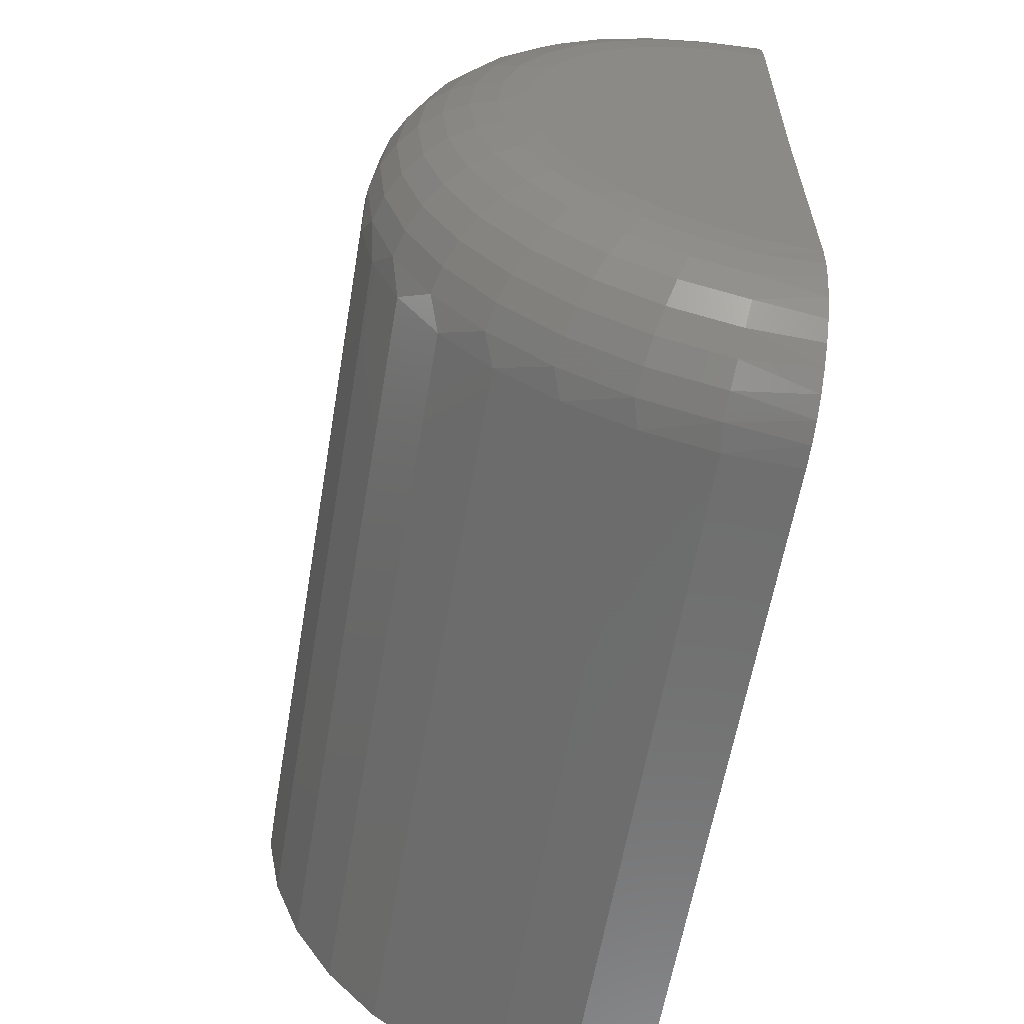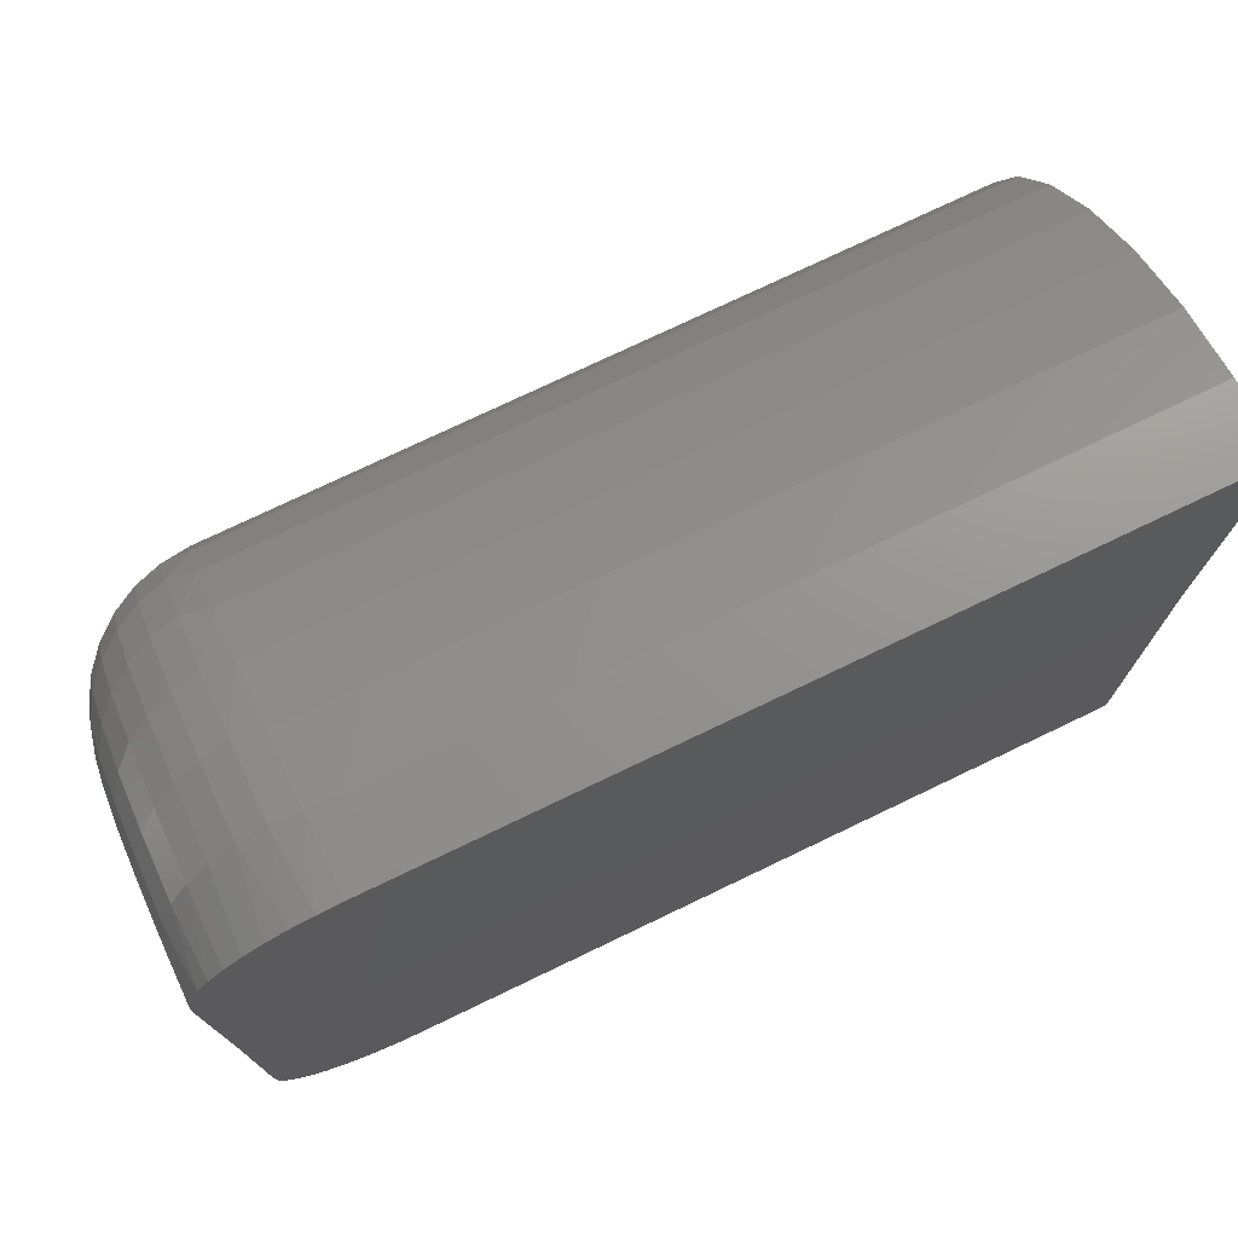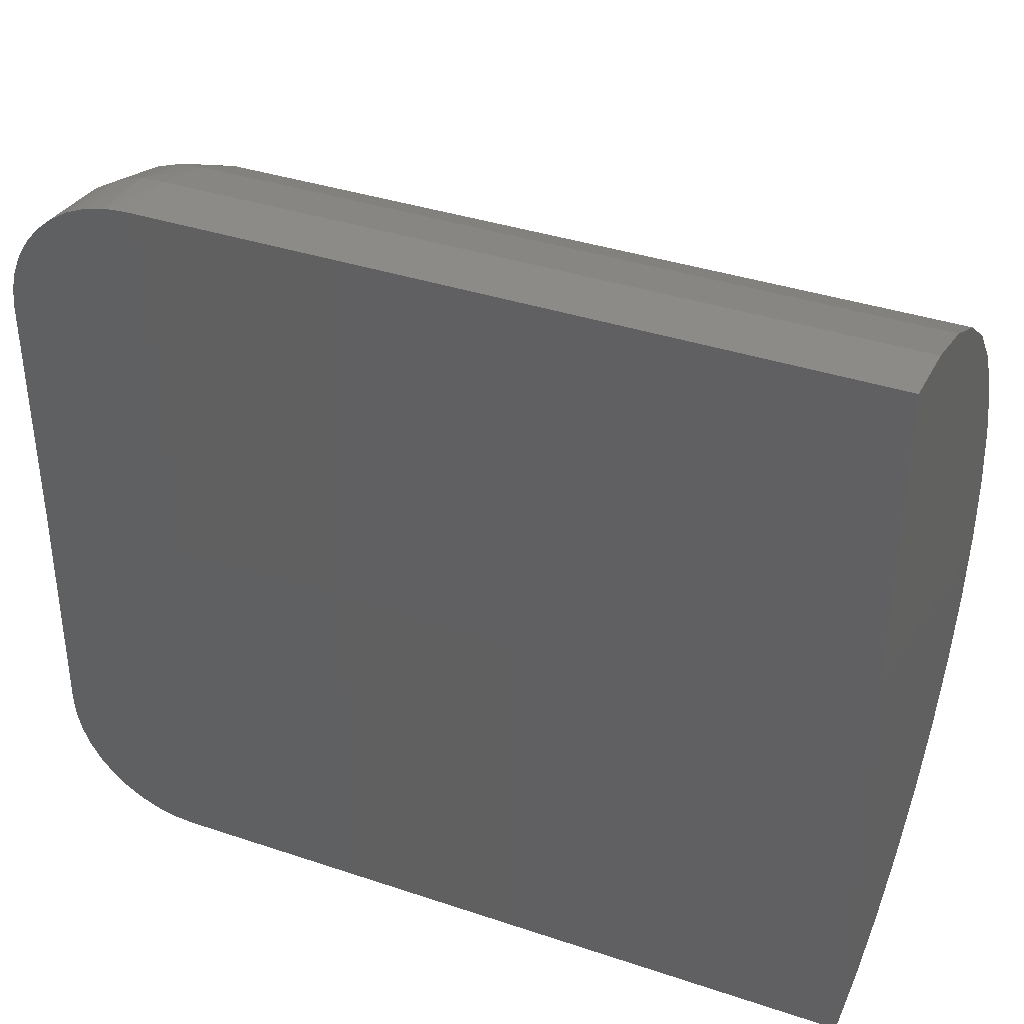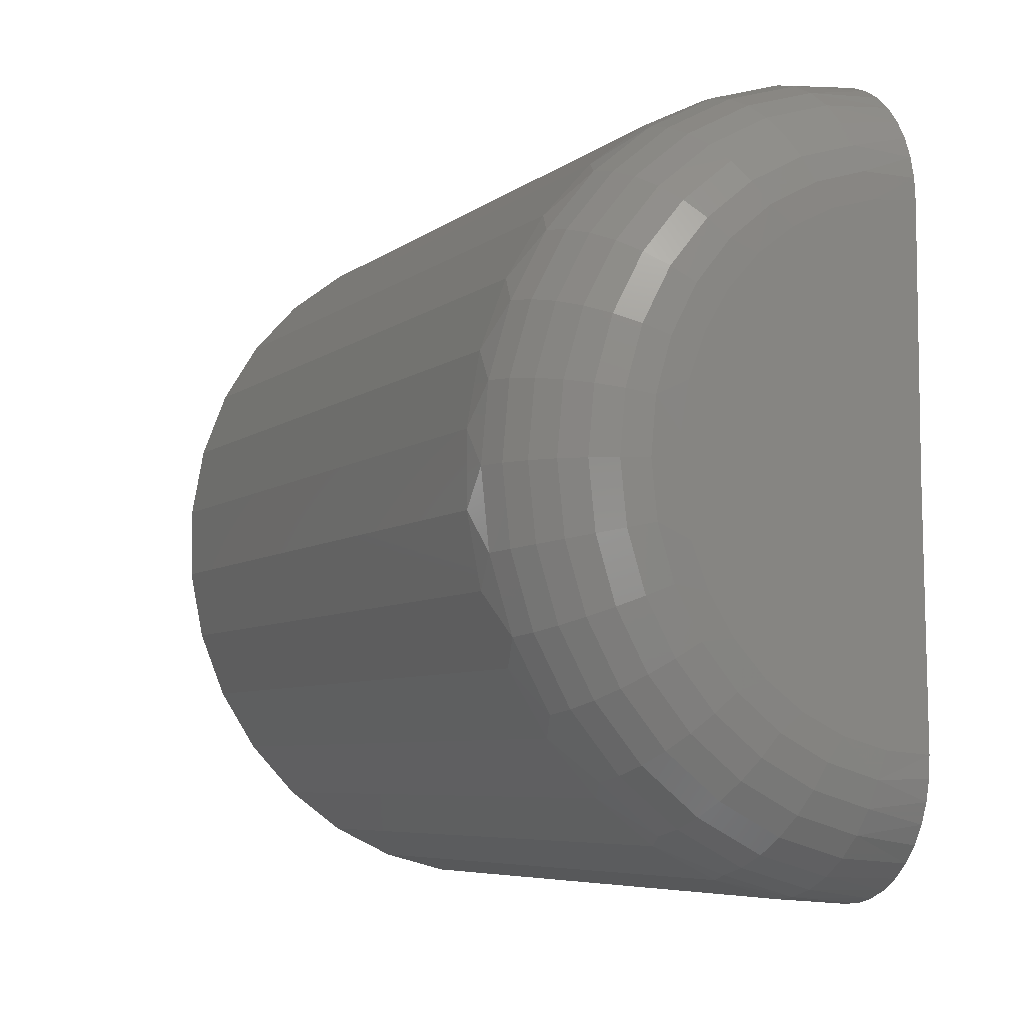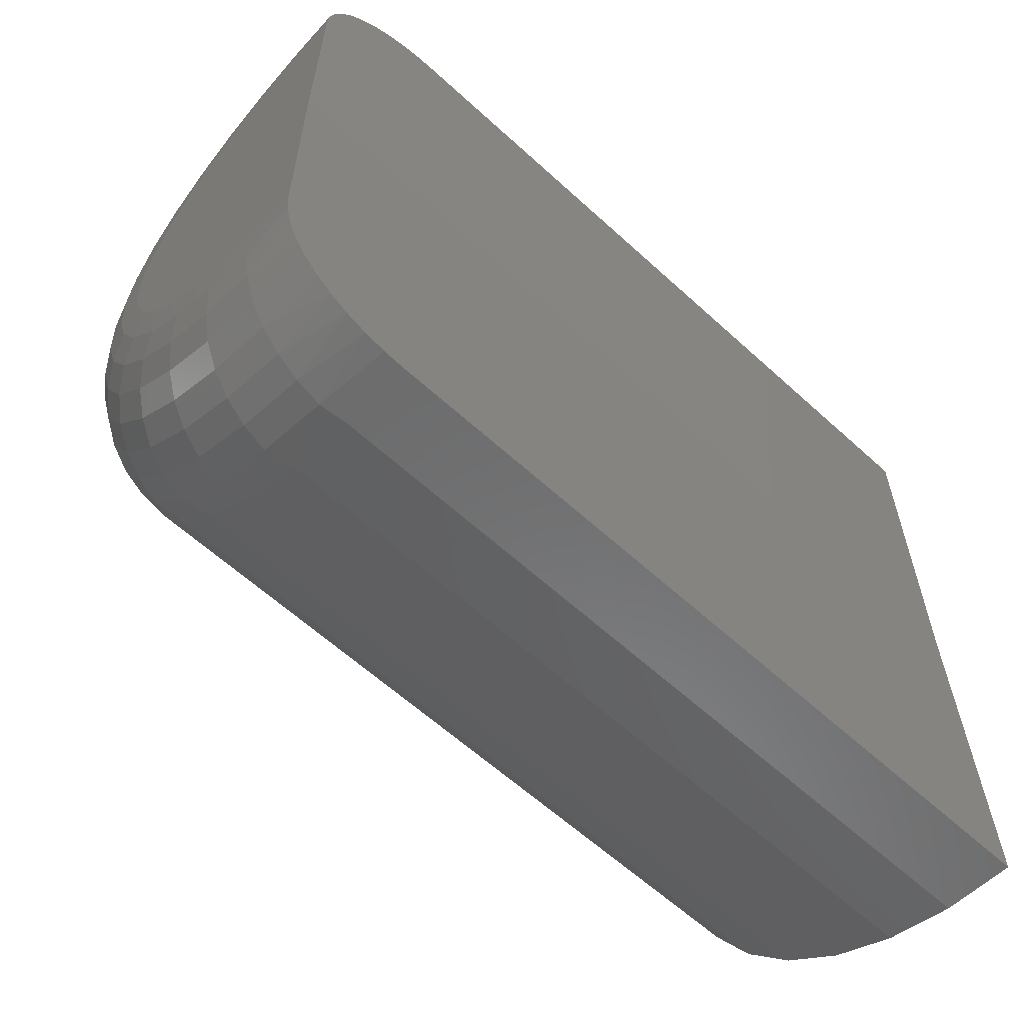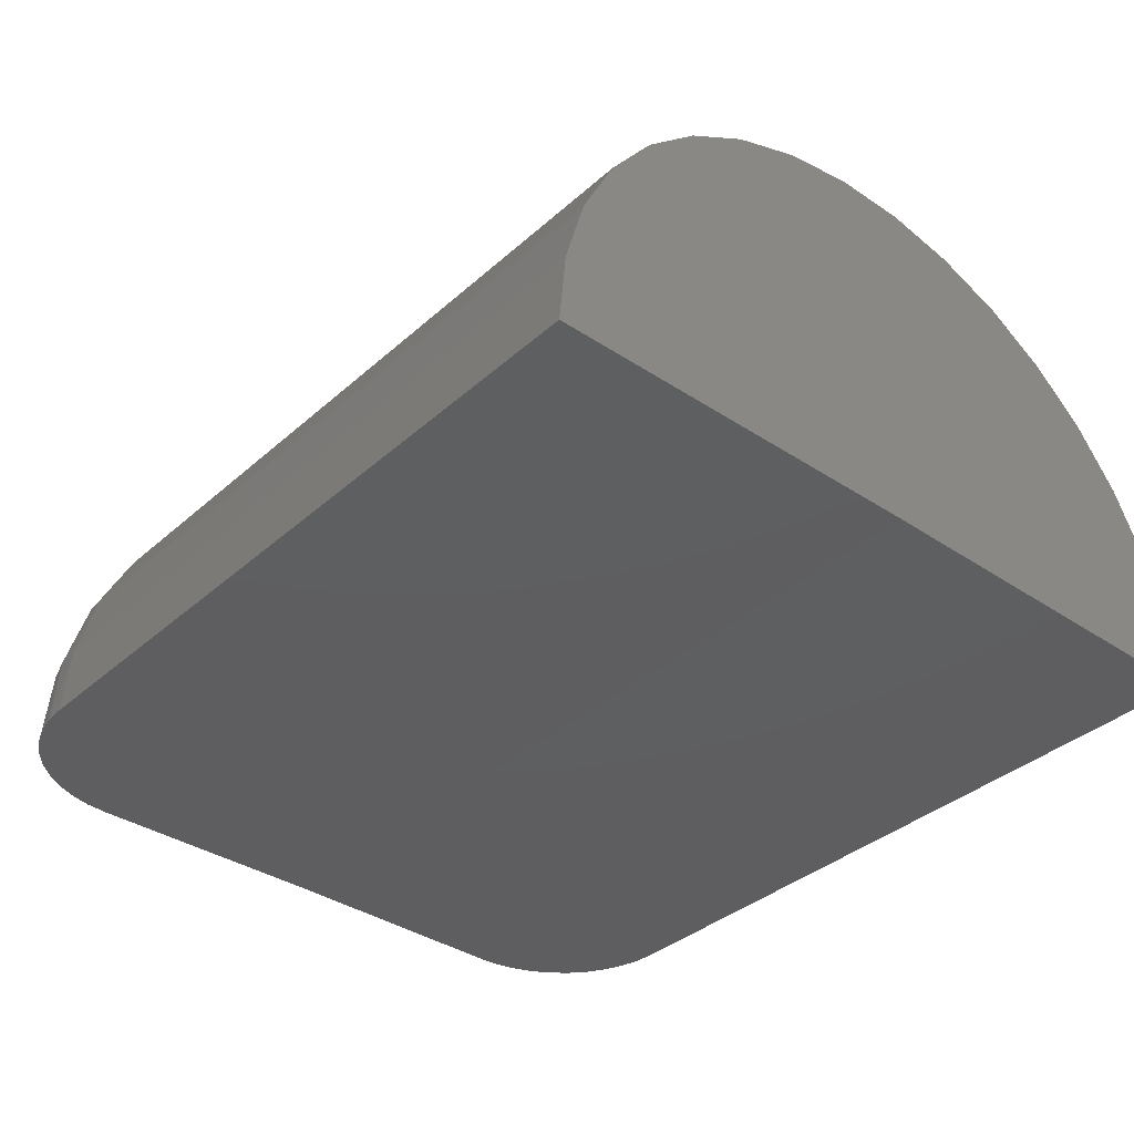
<metadata>
{"format":"stl","ext":"stl","renderer":"f3d","projection":"perspective","resolution":1024,"background":"white","views":[{"elev":-60.0,"azim":80.4,"up":"+Y"},{"elev":75.4,"azim":154.4,"up":"+Y"},{"elev":37.6,"azim":-156.9,"up":"+Y"},{"elev":-6.4,"azim":63.4,"up":"+Y"},{"elev":-60.9,"azim":137.0,"up":"+Y"},{"elev":-36.1,"azim":-130.9,"up":"+Z"}]}
</metadata>
<code>
# stl→obj: 179 verts, 354 faces
v 0 -0.3316 -0.004085
v 0 2.776e-17 0
v 0.75 0 0
v 0.75 -0.2144 -0.002641
v 0.7486 -0.2324 -0.002863
v 0.7445 -0.2499 -0.003079
v 0.7375 -0.267 -0.00329
v 0.7279 -0.2828 -0.003485
v 0.716 -0.2969 -0.003658
v 0.702 -0.309 -0.003807
v 0.6862 -0.3187 -0.003926
v 0.6692 -0.3258 -0.004014
v 0.6512 -0.3301 -0.004067
v 0.6328 -0.3316 -0.004085
v 0 0.3316 0
v 0.6328 0.3316 0
v 0.6512 0.3301 0
v 0.6692 0.3258 0
v 0.6862 0.3187 0
v 0.702 0.309 0
v 0.716 0.297 0
v 0.7279 0.2829 0
v 0.7375 0.267 0
v 0.7445 0.2499 0
v 0.7486 0.2324 0
v 0.75 0.2144 0
v 0 -0.3266 0.05714
v 0.6328 -0.3266 0.05714
v 0 -0.3105 0.1164
v 0.6328 -0.3105 0.1164
v 0 -0.2837 0.1717
v 0.6328 -0.2837 0.1717
v 0 -0.2471 0.2211
v 0.6328 -0.2471 0.2211
v 0 -0.2021 0.2629
v 0.6328 -0.2021 0.2629
v 0 -0.1502 0.2956
v 0.6328 -0.1502 0.2956
v 0 -0.09305 0.3183
v 0.6328 -0.09305 0.3183
v 0 -0.03275 0.33
v 0.6328 -0.03275 0.33
v 0 0.02868 0.3303
v 0.6328 0.02868 0.3303
v 0 0.08912 0.3194
v 0.6328 0.08912 0.3194
v 0 0.1465 0.2975
v 0.6328 0.1465 0.2975
v 0 0.1989 0.2653
v 0.6328 0.1989 0.2653
v 0 0.2444 0.2241
v 0.6328 0.2444 0.2241
v 0 0.2815 0.1752
v 0.6328 0.2815 0.1752
v 0 0.309 0.1202
v 0.6328 0.309 0.1202
v 0 0.3259 0.06116
v 0.6328 0.3259 0.06116
v 0.75 0.01854 0.2136
v 0.75 -0.02117 0.2133
v 0.75 -0.06016 0.2058
v 0.75 -0.2112 0.03695
v 0.75 0.2107 0.03955
v 0.75 0.1998 0.07774
v 0.75 -0.2007 0.07527
v 0.75 -0.1834 0.111
v 0.75 0.182 0.1133
v 0.75 -0.1598 0.1429
v 0.75 0.158 0.1449
v 0.75 -0.1307 0.17
v 0.75 0.1286 0.1716
v 0.75 -0.09709 0.1911
v 0.75 0.09473 0.1923
v 0.75 0.05762 0.2065
v 0.6557 0.3229 0.0645
v 0.7477 0.2327 0.04647
v 0.6557 0.3041 0.1265
v 0.7477 0.2191 0.09113
v 0.6557 0.2734 0.1836
v 0.7477 0.197 0.1323
v 0.6557 0.2322 0.2336
v 0.7477 0.1672 0.1683
v 0.6557 0.1819 0.2745
v 0.7477 0.1311 0.1978
v 0.6557 0.1246 0.3048
v 0.7477 0.08978 0.2196
v 0.6557 0.06251 0.3233
v 0.7477 0.04503 0.2329
v 0.6557 -0.002029 0.3293
v 0.7477 -0.001461 0.2372
v 0.6557 -0.06649 0.3225
v 0.7477 -0.0479 0.2324
v 0.6557 -0.1284 0.3033
v 0.7477 -0.09248 0.2185
v 0.6557 -0.1853 0.2723
v 0.7477 -0.1335 0.1961
v 0.6557 -0.235 0.2307
v 0.7477 -0.1693 0.1662
v 0.6557 -0.2756 0.1802
v 0.7477 -0.1986 0.1298
v 0.6557 -0.3056 0.1227
v 0.7477 -0.2202 0.08842
v 0.6557 -0.3237 0.06051
v 0.7477 -0.2332 0.0436
v 0.7411 -0.2548 0.04763
v 0.7303 -0.2747 0.05136
v 0.6979 -0.3065 0.0573
v 0.6777 -0.3172 0.05929
v 0.7411 0.2542 0.05077
v 0.7303 0.2741 0.05474
v 0.6979 0.3058 0.06107
v 0.6777 0.3164 0.06319
v 0.7157 -0.2922 0.05462
v 0.7157 0.2915 0.05822
v 0.7411 0.2394 0.09957
v 0.7303 0.2581 0.1074
v 0.7157 0.2745 0.1142
v 0.6979 0.2879 0.1198
v 0.6777 0.2979 0.1239
v 0.7411 0.2152 0.1445
v 0.7303 0.232 0.1558
v 0.7157 0.2468 0.1657
v 0.6979 0.2589 0.1738
v 0.6777 0.2679 0.1799
v 0.7411 0.1827 0.1839
v 0.7303 0.197 0.1982
v 0.7157 0.2095 0.2108
v 0.6979 0.2198 0.2212
v 0.6777 0.2275 0.2289
v 0.7411 0.1432 0.2161
v 0.7303 0.1544 0.233
v 0.7157 0.1642 0.2478
v 0.6979 0.1722 0.2599
v 0.6777 0.1782 0.269
v 0.7411 0.0981 0.24
v 0.7303 0.1058 0.2587
v 0.7157 0.1125 0.2752
v 0.6979 0.118 0.2886
v 0.6777 0.1221 0.2987
v 0.7411 0.0492 0.2545
v 0.7303 0.05305 0.2744
v 0.7157 0.05642 0.2919
v 0.6979 0.05919 0.3062
v 0.6777 0.06124 0.3168
v 0.7411 -0.001597 0.2592
v 0.7303 -0.001722 0.2795
v 0.7157 -0.001831 0.2972
v 0.6979 -0.001921 0.3118
v 0.6777 -0.001988 0.3227
v 0.7411 -0.05234 0.2539
v 0.7303 -0.05643 0.2737
v 0.7157 -0.06001 0.2911
v 0.6979 -0.06295 0.3054
v 0.6777 -0.06514 0.316
v 0.7411 -0.101 0.2387
v 0.7303 -0.1089 0.2574
v 0.7157 -0.1159 0.2737
v 0.6979 -0.1215 0.2872
v 0.6777 -0.1258 0.2971
v 0.7411 -0.1458 0.2143
v 0.7303 -0.1572 0.2311
v 0.7157 -0.1672 0.2458
v 0.6979 -0.1754 0.2578
v 0.6777 -0.1815 0.2668
v 0.7411 -0.185 0.1816
v 0.7303 -0.1995 0.1958
v 0.7157 -0.2121 0.2082
v 0.6979 -0.2225 0.2184
v 0.6777 -0.2303 0.226
v 0.7411 -0.217 0.1419
v 0.7303 -0.2339 0.1529
v 0.7157 -0.2488 0.1627
v 0.6979 -0.261 0.1706
v 0.6777 -0.2701 0.1766
v 0.7411 -0.2406 0.09662
v 0.7303 -0.2594 0.1042
v 0.7157 -0.2758 0.1108
v 0.6979 -0.2894 0.1162
v 0.6777 -0.2994 0.1203
f 1 2 3
f 1 3 4
f 1 4 5
f 1 5 6
f 1 6 7
f 1 7 8
f 1 8 9
f 1 9 10
f 1 10 11
f 1 11 12
f 1 12 13
f 1 13 14
f 15 16 17
f 15 17 18
f 15 18 19
f 15 19 20
f 15 20 21
f 15 21 22
f 15 22 23
f 15 23 24
f 15 24 25
f 15 25 26
f 15 26 3
f 15 3 2
f 1 14 27
f 27 14 28
f 27 28 29
f 29 28 30
f 29 30 31
f 31 30 32
f 31 32 33
f 33 32 34
f 33 34 35
f 35 34 36
f 35 36 37
f 37 36 38
f 37 38 39
f 39 38 40
f 39 40 41
f 41 40 42
f 41 42 43
f 43 42 44
f 43 44 45
f 45 44 46
f 45 46 47
f 47 46 48
f 47 48 49
f 49 48 50
f 49 50 51
f 51 50 52
f 51 52 53
f 53 52 54
f 53 54 55
f 55 54 56
f 55 56 57
f 57 56 58
f 57 58 15
f 15 58 16
f 59 60 61
f 62 4 3
f 62 3 26
f 62 26 63
f 62 63 64
f 62 64 65
f 65 64 66
f 66 64 67
f 66 67 68
f 68 67 69
f 68 69 70
f 70 69 71
f 70 71 72
f 72 71 73
f 72 73 61
f 61 73 74
f 61 74 59
f 56 75 58
f 76 64 63
f 76 63 25
f 54 77 56
f 78 67 64
f 78 64 76
f 52 79 54
f 80 69 67
f 80 67 78
f 50 81 52
f 82 71 69
f 82 69 80
f 48 83 50
f 84 73 71
f 84 71 82
f 46 85 48
f 86 74 73
f 86 73 84
f 44 87 46
f 88 59 74
f 88 74 86
f 42 89 44
f 90 60 59
f 90 59 88
f 40 91 42
f 92 61 60
f 92 60 90
f 38 93 40
f 94 72 61
f 94 61 92
f 36 95 38
f 96 70 72
f 96 72 94
f 34 97 36
f 98 68 70
f 98 70 96
f 32 99 34
f 100 66 68
f 100 68 98
f 30 101 32
f 102 65 66
f 102 66 100
f 28 13 103
f 28 103 30
f 104 65 102
f 6 5 104
f 104 105 6
f 6 105 7
f 7 105 106
f 7 106 8
f 107 108 11
f 11 108 12
f 12 108 103
f 12 103 13
f 14 13 28
f 26 25 63
f 76 25 24
f 76 24 109
f 24 23 109
f 110 109 23
f 23 22 110
f 111 19 112
f 19 18 112
f 75 112 18
f 18 17 75
f 75 17 58
f 16 58 17
f 5 4 104
f 104 4 62
f 104 62 65
f 8 106 9
f 9 106 113
f 9 113 10
f 10 113 107
f 10 107 11
f 110 22 114
f 114 22 21
f 114 21 111
f 111 21 20
f 111 20 19
f 78 76 115
f 115 76 109
f 115 109 116
f 116 109 110
f 116 110 117
f 117 110 114
f 117 114 118
f 118 114 111
f 118 111 119
f 119 111 112
f 119 112 77
f 77 112 75
f 77 75 56
f 80 78 120
f 120 78 115
f 120 115 121
f 121 115 116
f 121 116 122
f 122 116 117
f 122 117 123
f 123 117 118
f 123 118 124
f 124 118 119
f 124 119 79
f 79 119 77
f 79 77 54
f 82 80 125
f 125 80 120
f 125 120 126
f 126 120 121
f 126 121 127
f 127 121 122
f 127 122 128
f 128 122 123
f 128 123 129
f 129 123 124
f 129 124 81
f 81 124 79
f 81 79 52
f 84 82 130
f 130 82 125
f 130 125 131
f 131 125 126
f 131 126 132
f 132 126 127
f 132 127 133
f 133 127 128
f 133 128 134
f 134 128 129
f 134 129 83
f 83 129 81
f 83 81 50
f 86 84 135
f 135 84 130
f 135 130 136
f 136 130 131
f 136 131 137
f 137 131 132
f 137 132 138
f 138 132 133
f 138 133 139
f 139 133 134
f 139 134 85
f 85 134 83
f 85 83 48
f 88 86 140
f 140 86 135
f 140 135 141
f 141 135 136
f 141 136 142
f 142 136 137
f 142 137 143
f 143 137 138
f 143 138 144
f 144 138 139
f 144 139 87
f 87 139 85
f 87 85 46
f 90 88 145
f 145 88 140
f 145 140 146
f 146 140 141
f 146 141 147
f 147 141 142
f 147 142 148
f 148 142 143
f 148 143 149
f 149 143 144
f 149 144 89
f 89 144 87
f 89 87 44
f 92 90 150
f 150 90 145
f 150 145 151
f 151 145 146
f 151 146 152
f 152 146 147
f 152 147 153
f 153 147 148
f 153 148 154
f 154 148 149
f 154 149 91
f 91 149 89
f 91 89 42
f 94 92 155
f 155 92 150
f 155 150 156
f 156 150 151
f 156 151 157
f 157 151 152
f 157 152 158
f 158 152 153
f 158 153 159
f 159 153 154
f 159 154 93
f 93 154 91
f 93 91 40
f 96 94 160
f 160 94 155
f 160 155 161
f 161 155 156
f 161 156 162
f 162 156 157
f 162 157 163
f 163 157 158
f 163 158 164
f 164 158 159
f 164 159 95
f 95 159 93
f 95 93 38
f 98 96 165
f 165 96 160
f 165 160 166
f 166 160 161
f 166 161 167
f 167 161 162
f 167 162 168
f 168 162 163
f 168 163 169
f 169 163 164
f 169 164 97
f 97 164 95
f 97 95 36
f 100 98 170
f 170 98 165
f 170 165 171
f 171 165 166
f 171 166 172
f 172 166 167
f 172 167 173
f 173 167 168
f 173 168 174
f 174 168 169
f 174 169 99
f 99 169 97
f 99 97 34
f 102 100 175
f 175 100 170
f 175 170 176
f 176 170 171
f 176 171 177
f 177 171 172
f 177 172 178
f 178 172 173
f 178 173 179
f 179 173 174
f 179 174 101
f 101 174 99
f 101 99 32
f 104 102 105
f 105 102 175
f 105 175 106
f 106 175 176
f 106 176 113
f 113 176 177
f 113 177 107
f 107 177 178
f 107 178 108
f 108 178 179
f 108 179 103
f 103 179 101
f 103 101 30
f 41 43 45
f 27 29 55
f 27 55 57
f 27 57 15
f 27 15 2
f 27 2 1
f 41 45 39
f 39 45 47
f 39 47 37
f 37 47 49
f 37 49 35
f 35 49 51
f 35 51 33
f 33 51 53
f 33 53 31
f 31 53 55
f 31 55 29

</code>
